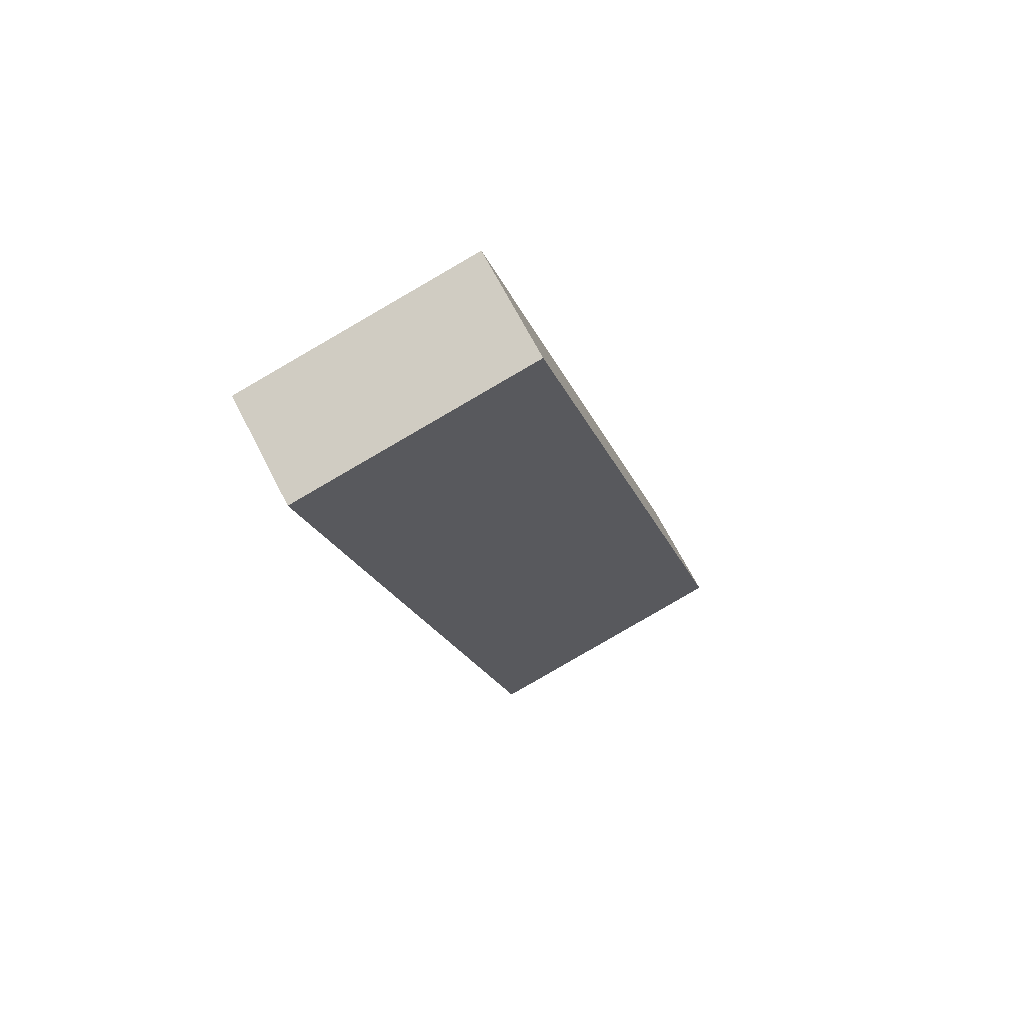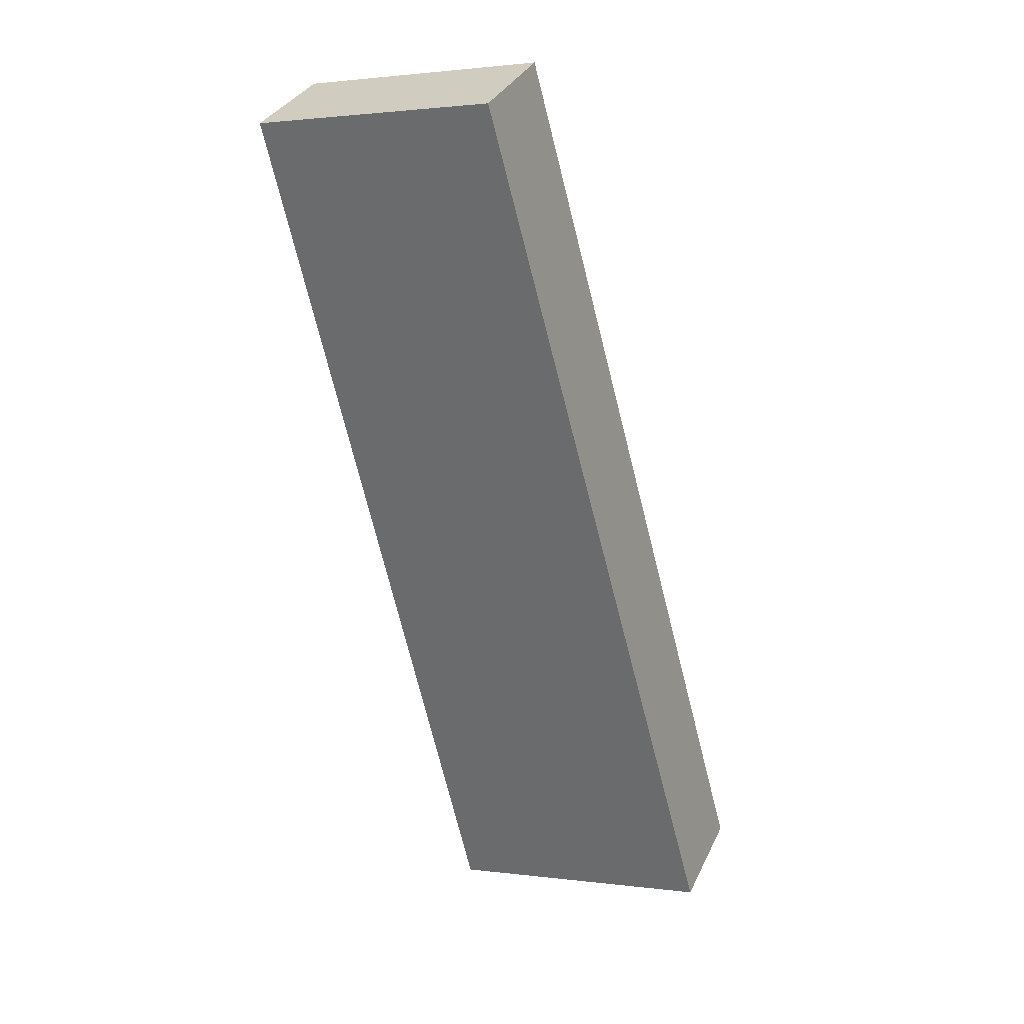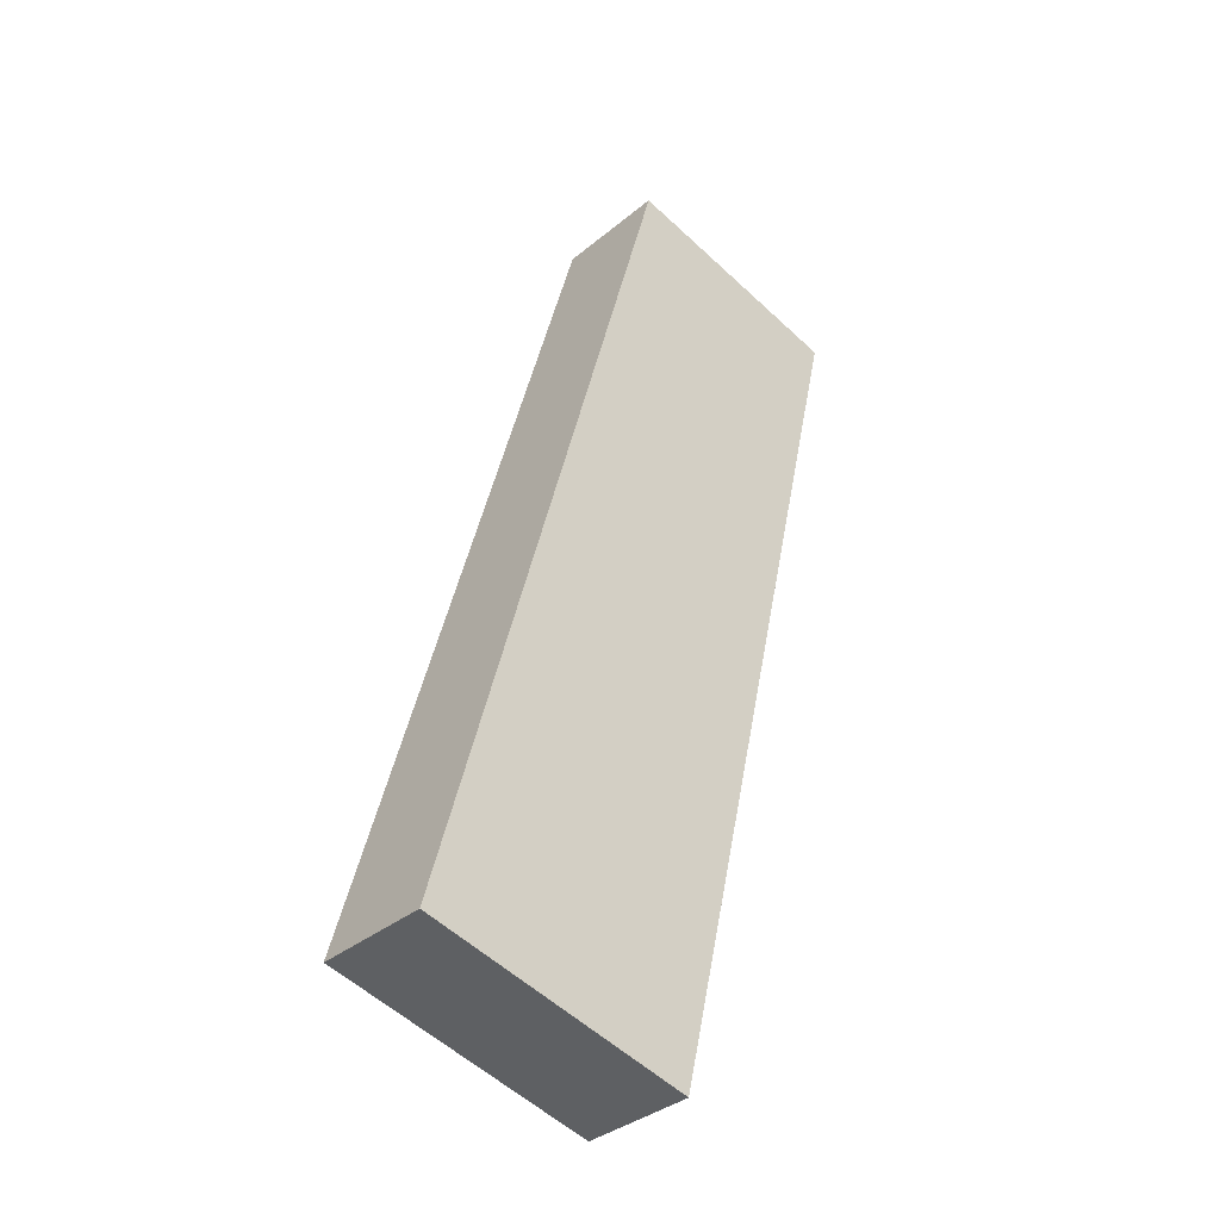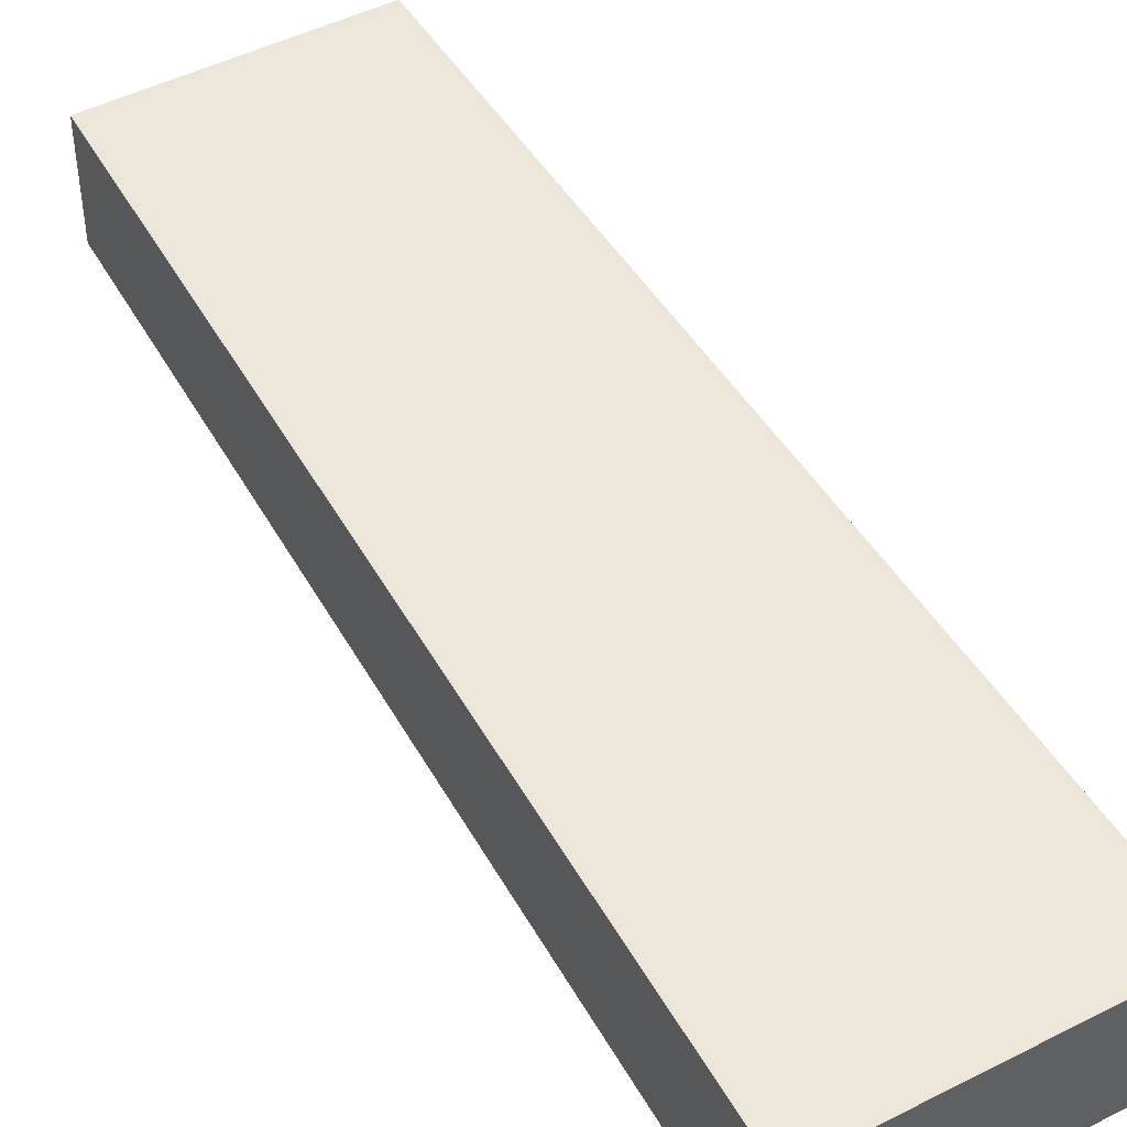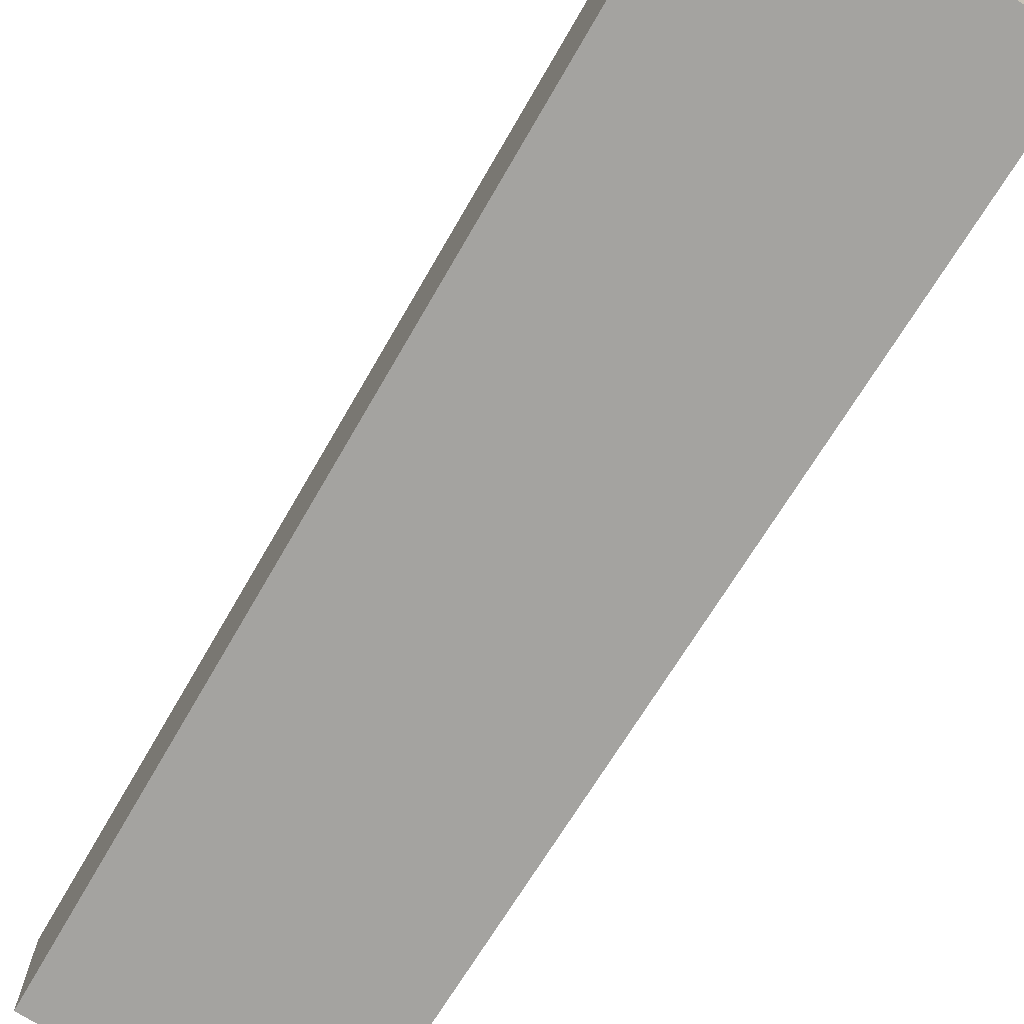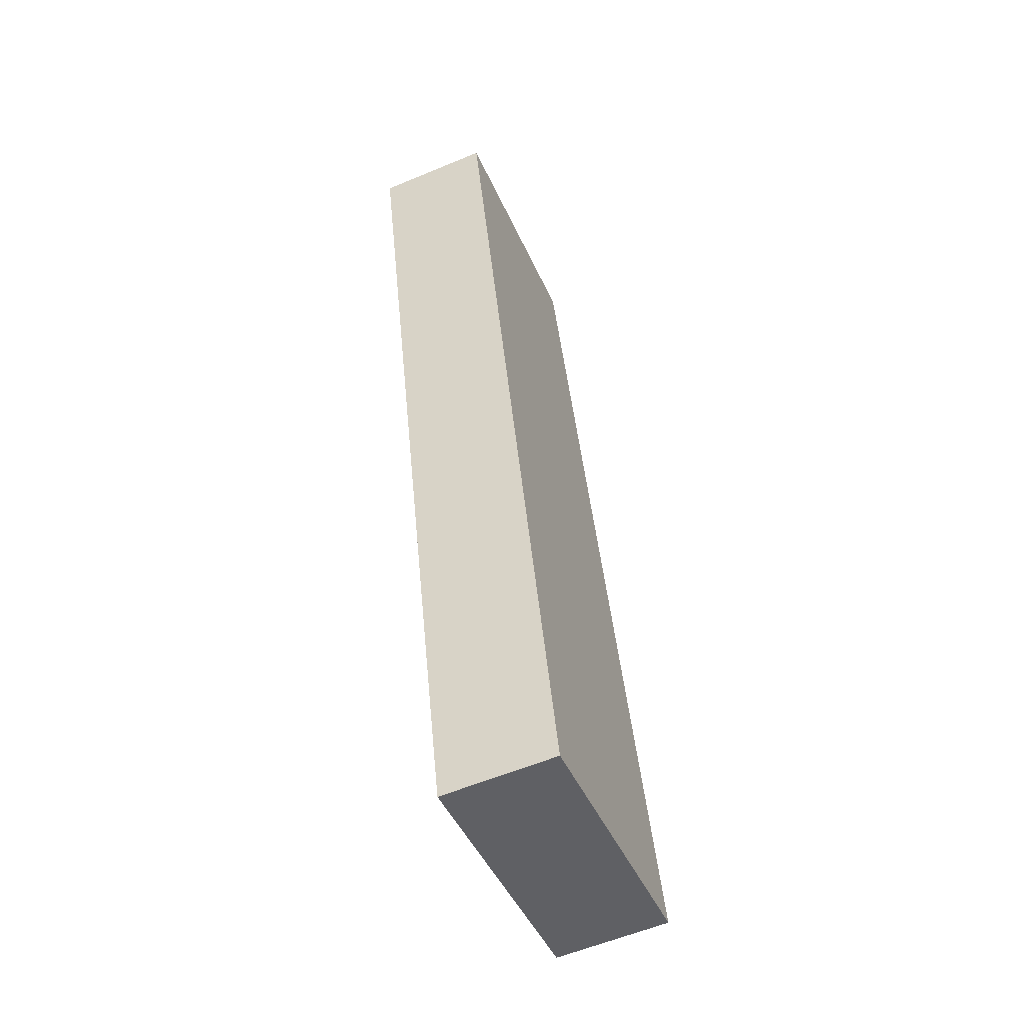
<metadata>
{"format":"obj","ext":"obj","renderer":"f3d","projection":"perspective","resolution":1024,"background":"white","views":[{"elev":68.6,"azim":-27.2,"up":"+Z"},{"elev":33.2,"azim":22.4,"up":"+Z"},{"elev":-36.2,"azim":137.0,"up":"+Z"},{"elev":47.5,"azim":137.0,"up":"+Y"},{"elev":-72.8,"azim":134.9,"up":"+Y"},{"elev":-58.8,"azim":-66.8,"up":"+Z"}]}
</metadata>
<code>
v  0.939 0.507 -4.029
v  1.071 0.507 0.25
v  2.143 0.507 -3.748
v  0.723 0.507 -3.103
v  0.21 0.507 -0.903
v  0 0.507 3.104e-17
v  0 0 0
v  1.071 -1.531e-17 0.25
v  2.143 2.295e-16 -3.748
v  0.939 2.467e-16 -4.029
v  0.723 1.9e-16 -3.103
v  0.21 5.529e-17 -0.903
g defaultobject
f 1 2 3
f 2 1 4
f 2 4 5
f 2 5 6
f 7 2 6
f 2 7 8
f 8 3 2
f 3 8 9
f 9 1 3
f 1 9 10
f 10 4 1
f 4 10 11
f 4 11 5
f 5 11 12
f 5 12 6
f 6 12 7
f 7 9 8
f 9 7 12
f 9 12 11
f 9 11 10

</code>
